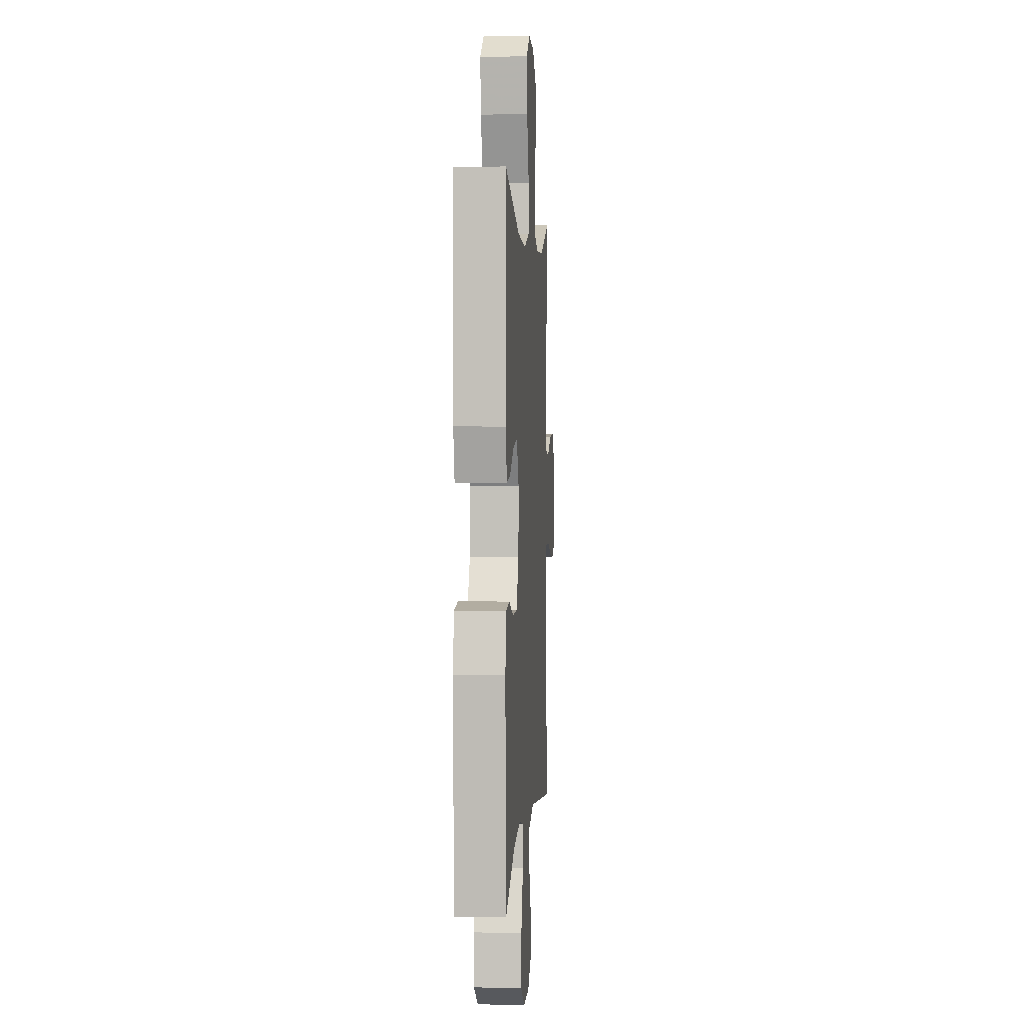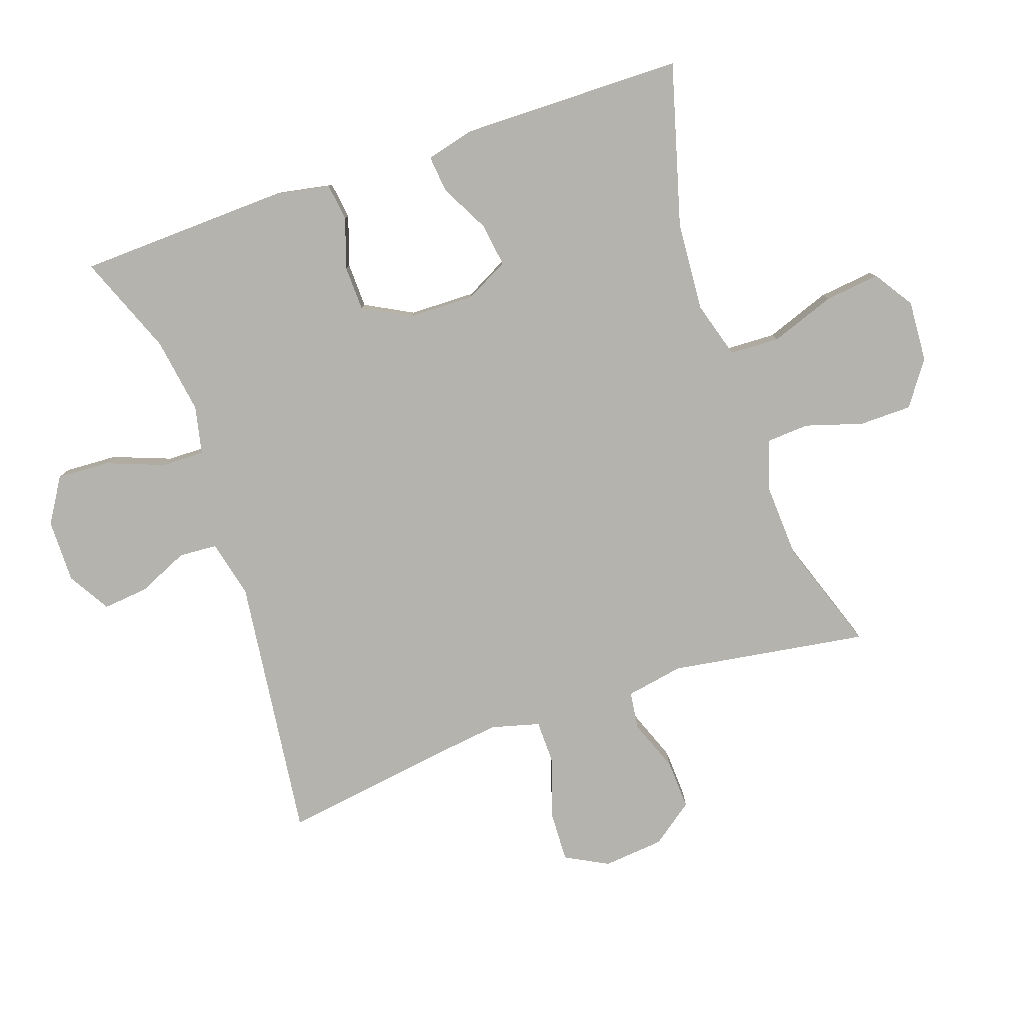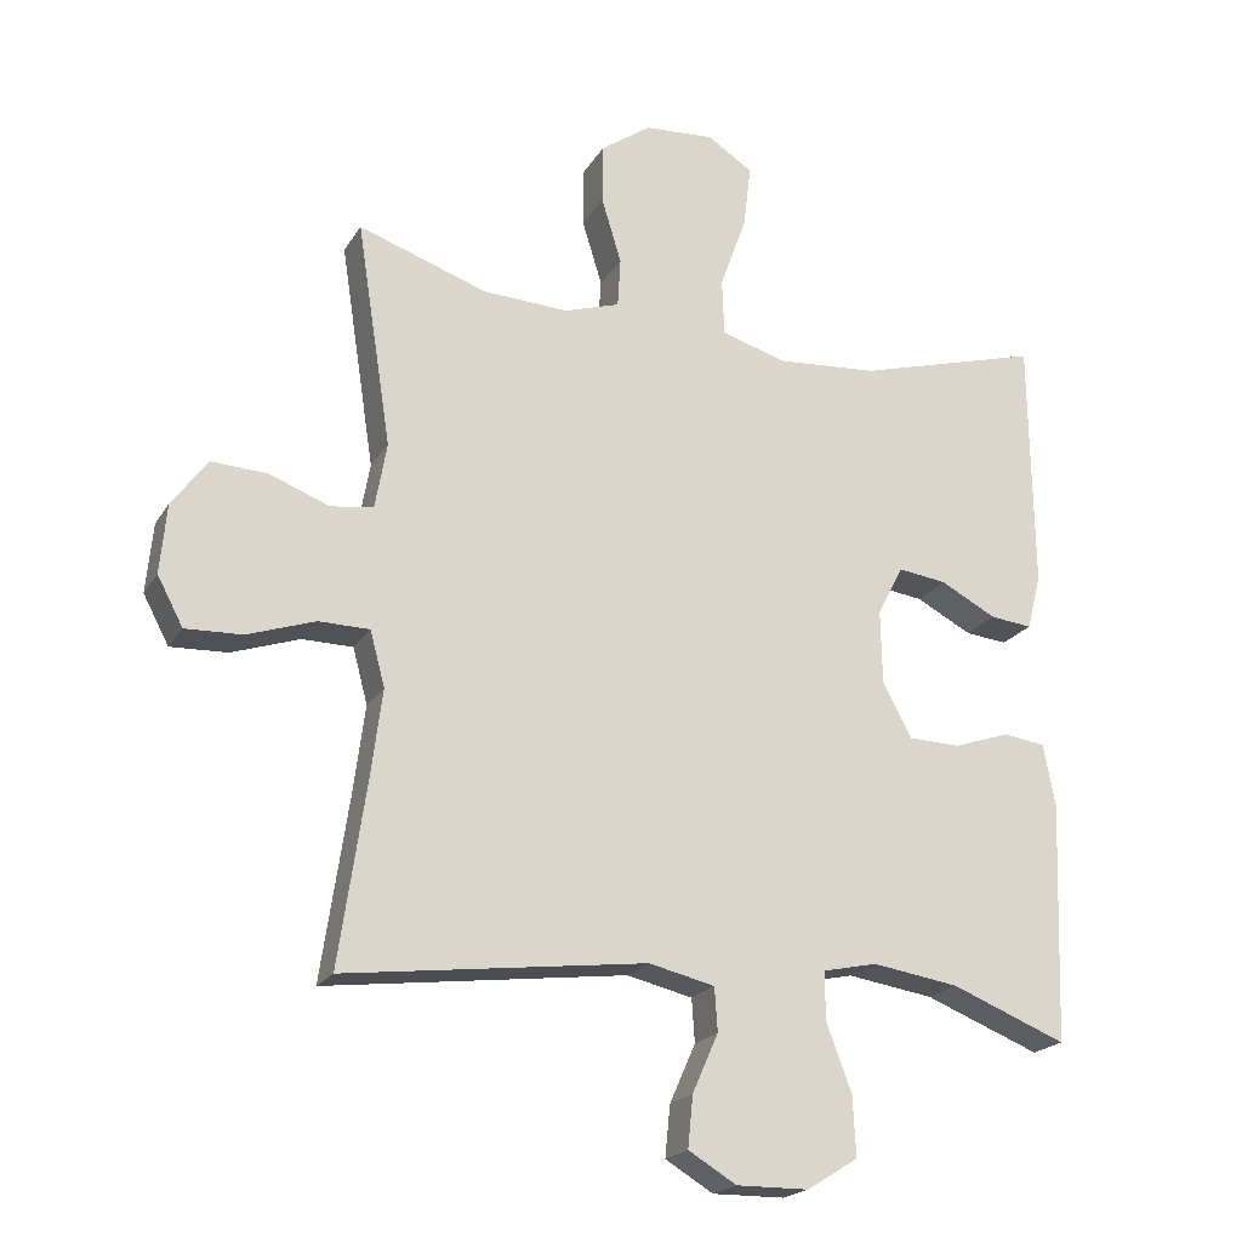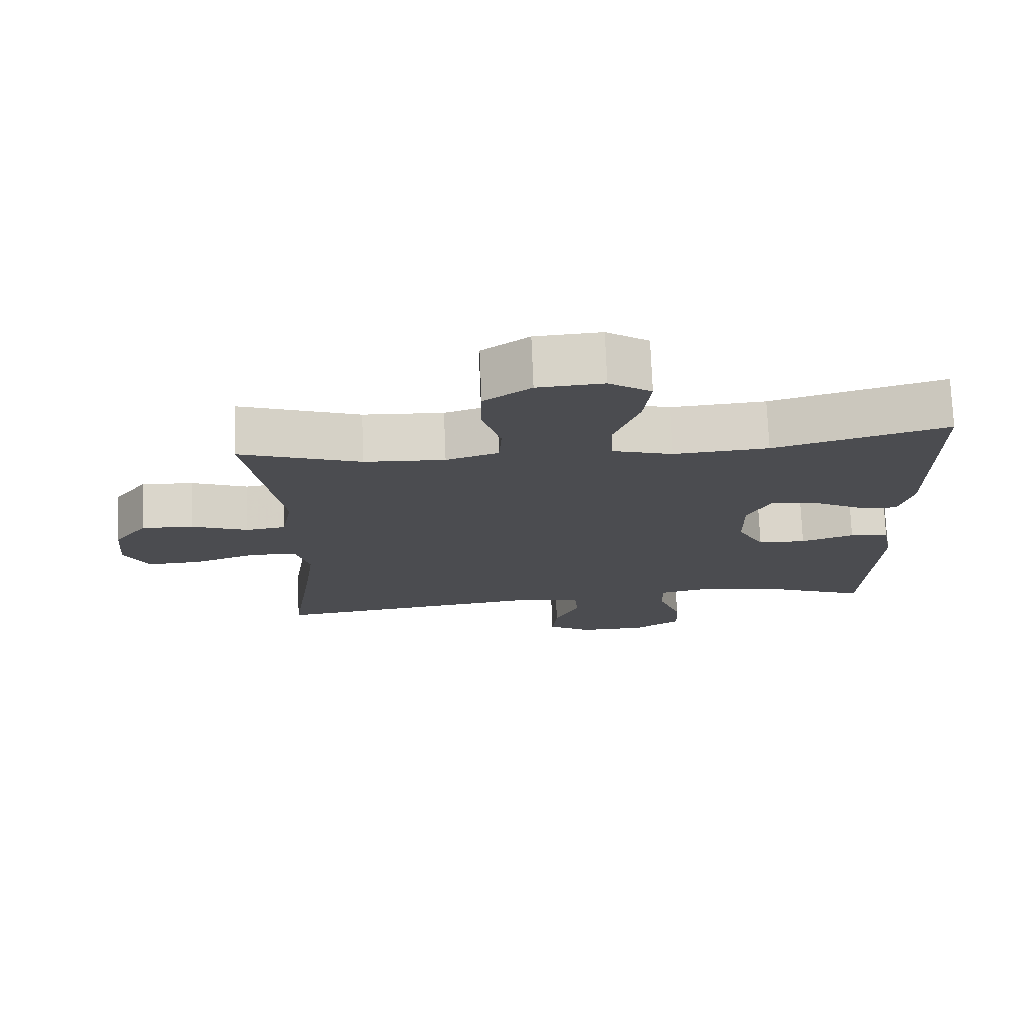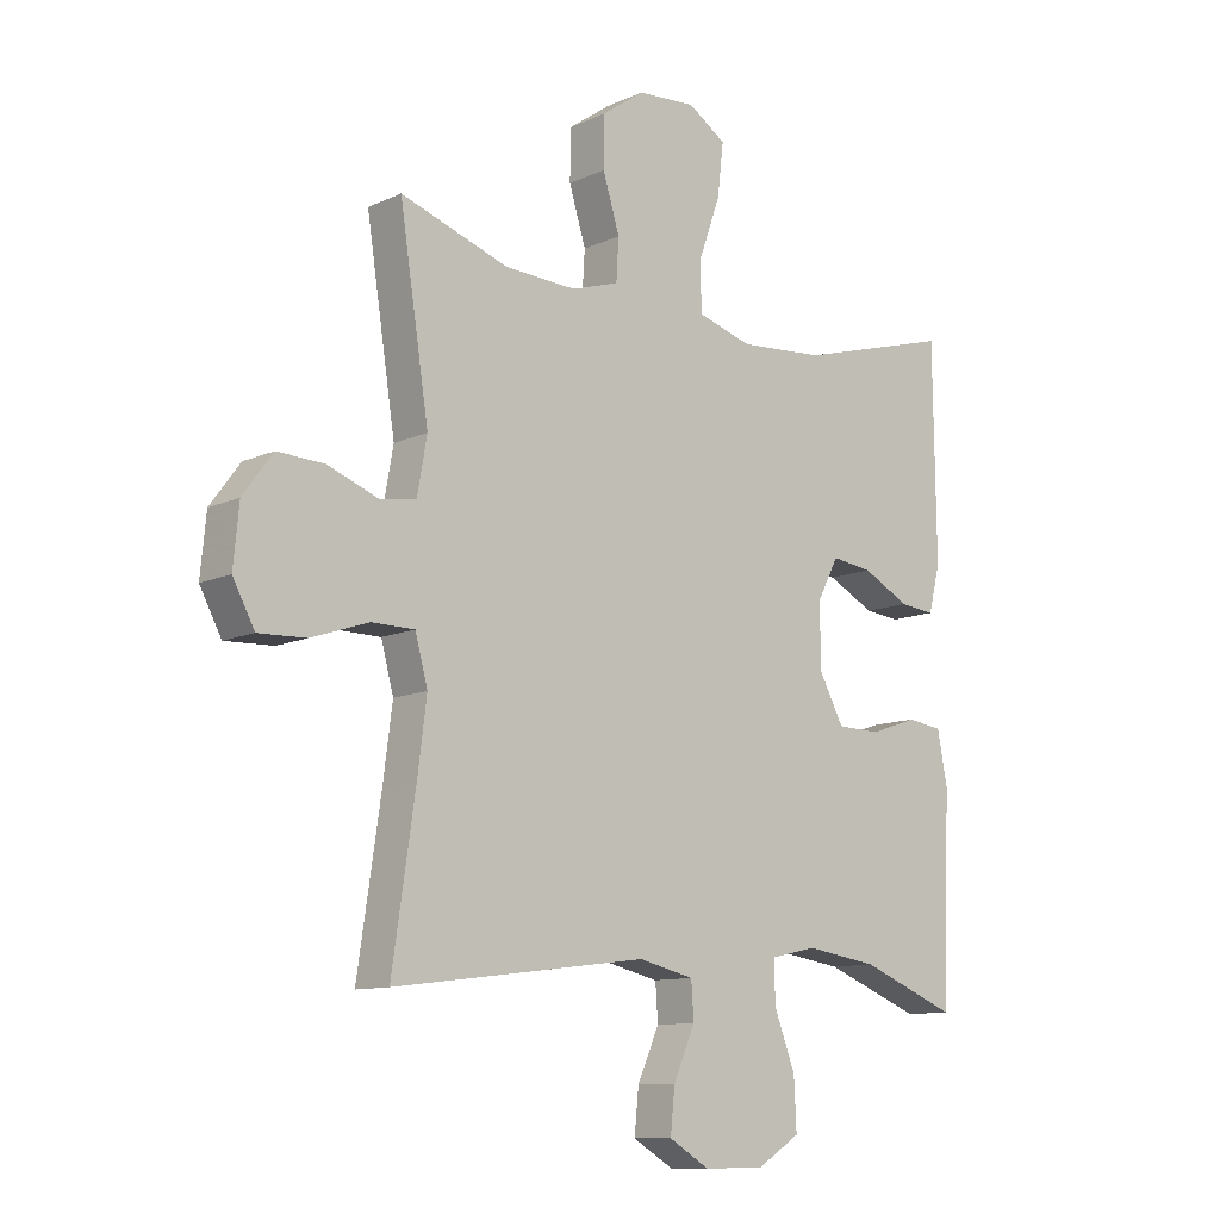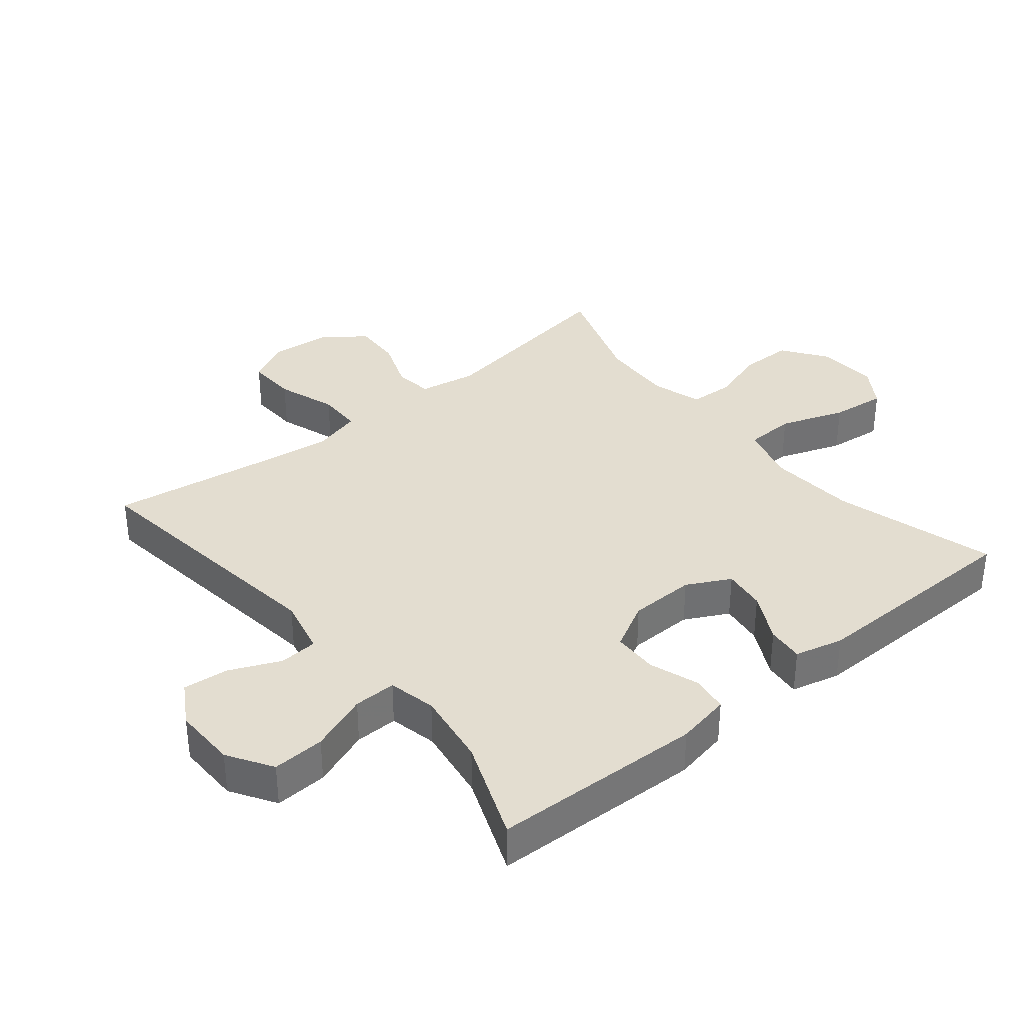
<metadata>
{"format":"obj","ext":"obj","renderer":"f3d","projection":"perspective","resolution":1024,"background":"white","views":[{"elev":2.6,"azim":-86.0,"up":"+Z"},{"elev":-80.0,"azim":-71.0,"up":"+Y"},{"elev":-20.5,"azim":157.2,"up":"+Z"},{"elev":74.6,"azim":177.7,"up":"+Z"},{"elev":-10.8,"azim":138.4,"up":"+Z"},{"elev":35.5,"azim":-129.5,"up":"+Y"}]}
</metadata>
<code>
v -0.5 0.07 -0.5
v -0.512 0.07 -0.173
v -0.496 0.07 -0.089
v -0.439 0.07 -0.081
v -0.362 0.07 -0.107
v -0.292 0.07 -0.105
v -0.253 0.07 -0.032
v -0.251 0.07 0.07
v -0.286 0.07 0.137
v -0.352 0.07 0.128
v -0.428 0.07 0.088
v -0.485 0.07 0.082
v -0.504 0.07 0.157
v -0.5 0.07 0.5
v -0.25 0.07 0.43
v -0.113 0.07 0.42
v -0.025 0.07 0.446
v -0.022 0.07 0.523
v -0.058 0.07 0.623
v -0.068 0.07 0.708
v -0.007 0.07 0.748
v 0.088 0.07 0.742
v 0.156 0.07 0.694
v 0.157 0.07 0.613
v 0.13 0.07 0.525
v 0.134 0.07 0.458
v 0.21 0.07 0.434
v 0.326 0.07 0.44
v 0.5 0.07 0.5
v 0.453 0.07 0.195
v 0.469 0.07 0.106
v 0.527 0.07 0.098
v 0.608 0.07 0.129
v 0.684 0.07 0.133
v 0.732 0.07 0.068
v 0.741 0.07 -0.026
v 0.706 0.07 -0.092
v 0.629 0.07 -0.089
v 0.537 0.07 -0.058
v 0.468 0.07 -0.059
v 0.448 0.07 -0.134
v 0.463 0.07 -0.25
v 0.5 0.07 -0.5
v 0.091 0.07 -0.449
v 0.002 0.07 -0.47
v -0.002 0.07 -0.529
v 0.033 0.07 -0.608
v 0.04 0.07 -0.678
v -0.025 0.07 -0.717
v -0.123 0.07 -0.716
v -0.192 0.07 -0.673
v -0.188 0.07 -0.592
v -0.154 0.07 -0.502
v -0.153 0.07 -0.436
v -0.227 0.07 -0.42
v -0.344 0.07 -0.438
v -0.5 0 -0.5
v -0.512 0 -0.173
v -0.496 0 -0.089
v -0.439 0 -0.081
v -0.362 0 -0.107
v -0.292 0 -0.105
v -0.253 0 -0.032
v -0.251 0 0.07
v -0.286 0 0.137
v -0.352 0 0.128
v -0.428 0 0.088
v -0.485 0 0.082
v -0.504 0 0.157
v -0.5 0 0.5
v -0.25 0 0.43
v -0.113 0 0.42
v -0.025 0 0.446
v -0.022 0 0.523
v -0.058 0 0.623
v -0.068 0 0.708
v -0.007 0 0.748
v 0.088 0 0.742
v 0.156 0 0.694
v 0.157 0 0.613
v 0.13 0 0.525
v 0.134 0 0.458
v 0.21 0 0.434
v 0.326 0 0.44
v 0.5 0 0.5
v 0.453 0 0.195
v 0.469 0 0.106
v 0.527 0 0.098
v 0.608 0 0.129
v 0.684 0 0.133
v 0.732 0 0.068
v 0.741 0 -0.026
v 0.706 0 -0.092
v 0.629 0 -0.089
v 0.537 0 -0.058
v 0.468 0 -0.059
v 0.448 0 -0.134
v 0.463 0 -0.25
v 0.5 0 -0.5
v 0.091 0 -0.449
v 0.002 0 -0.47
v -0.002 0 -0.529
v 0.033 0 -0.608
v 0.04 0 -0.678
v -0.025 0 -0.717
v -0.123 0 -0.716
v -0.192 0 -0.673
v -0.188 0 -0.592
v -0.154 0 -0.502
v -0.153 0 -0.436
v -0.227 0 -0.42
v -0.344 0 -0.438
f 51 52 53
f 50 51 53
f 49 50 53
f 48 49 53
f 47 48 53
f 46 47 53
f 45 46 53 54
f 44 45 54
f 42 43 44
f 44 54 55
f 42 44 55
f 41 42 55
f 37 38 39
f 36 37 39
f 35 36 39
f 34 35 39
f 33 34 39
f 32 33 39
f 31 32 39 40
f 41 55 56
f 40 41 56
f 31 40 56
f 30 31 56
f 23 24 25
f 22 23 25
f 21 22 25
f 20 21 25
f 19 20 25
f 18 19 25
f 17 18 25 26
f 16 17 26 27
f 13 14 15
f 12 13 15
f 11 12 15
f 10 11 15
f 9 10 15 16
f 8 9 16 27
f 3 4 5
f 2 3 5
f 1 2 5
f 56 1 5
f 56 5 6
f 56 6 7
f 30 56 7
f 29 30 7
f 28 29 7
f 7 8 27 28
f 109 108 107
f 109 107 106
f 109 106 105
f 109 105 104
f 109 104 103
f 109 103 102
f 110 109 102 101
f 110 101 100
f 100 99 98
f 111 110 100
f 111 100 98
f 111 98 97
f 95 94 93
f 95 93 92
f 95 92 91
f 95 91 90
f 95 90 89
f 95 89 88
f 96 95 88 87
f 112 111 97
f 112 97 96
f 112 96 87
f 112 87 86
f 81 80 79
f 81 79 78
f 81 78 77
f 81 77 76
f 81 76 75
f 81 75 74
f 82 81 74 73
f 83 82 73 72
f 71 70 69
f 71 69 68
f 71 68 67
f 71 67 66
f 72 71 66 65
f 83 72 65 64
f 61 60 59
f 61 59 58
f 61 58 57
f 61 57 112
f 62 61 112
f 63 62 112
f 63 112 86
f 63 86 85
f 63 85 84
f 84 83 64 63
f 1 57 58 2
f 2 58 59 3
f 3 59 60 4
f 4 60 61 5
f 5 61 62 6
f 6 62 63 7
f 7 63 64 8
f 8 64 65 9
f 9 65 66 10
f 10 66 67 11
f 11 67 68 12
f 12 68 69 13
f 13 69 70 14
f 14 70 71 15
f 15 71 72 16
f 16 72 73 17
f 17 73 74 18
f 18 74 75 19
f 19 75 76 20
f 20 76 77 21
f 21 77 78 22
f 22 78 79 23
f 23 79 80 24
f 24 80 81 25
f 25 81 82 26
f 26 82 83 27
f 27 83 84 28
f 28 84 85 29
f 29 85 86 30
f 30 86 87 31
f 31 87 88 32
f 32 88 89 33
f 33 89 90 34
f 34 90 91 35
f 35 91 92 36
f 36 92 93 37
f 37 93 94 38
f 38 94 95 39
f 39 95 96 40
f 40 96 97 41
f 41 97 98 42
f 42 98 99 43
f 43 99 100 44
f 44 100 101 45
f 45 101 102 46
f 46 102 103 47
f 47 103 104 48
f 48 104 105 49
f 49 105 106 50
f 50 106 107 51
f 51 107 108 52
f 52 108 109 53
f 53 109 110 54
f 54 110 111 55
f 55 111 112 56
f 56 112 57 1

</code>
